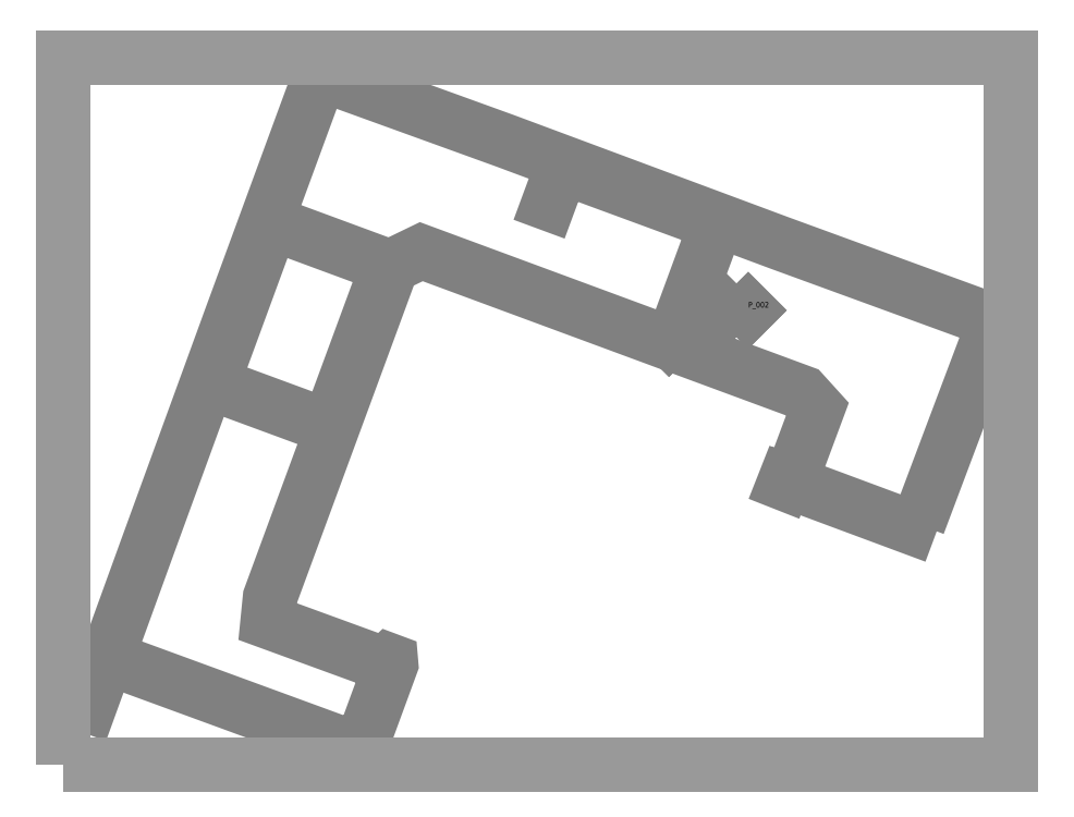
<metadata>
{"format":"dxf","ext":"dxf","renderer":"ezdxf+matplotlib","layout":"modelspace","background":"white","min_lineweight":24,"dpi":150}
</metadata>
<code>
0
SECTION
2
ENTITIES
0
POINT
8
Layer 0
10
0
20
0
30
0
39
0
210
0
220
0
230
1
50
360
0
TEXT
8
POINT-NAME
1
P_001
10
0
20
12.5
30
0
40
25
41
1
50
0
51
0
7
Standard
11
0
21
12.5
31
0
210
0
220
0
230
1
71
0
72
0
73
0
0
POINT
8
Layer 0
10
105.6
20
0
30
0
39
0
210
0
220
0
230
1
50
360
0
TEXT
8
POINT-NAME
1
P_002
10
105.6
20
12.5
30
0
40
25
41
1
50
0
51
0
7
Standard
11
105.6
21
12.5
31
0
210
0
220
0
230
1
71
0
72
0
73
0
0
POINT
8
Layer 0
10
-249.1
20
-126.1
30
0
39
0
210
0
220
0
230
1
50
360
0
TEXT
8
POINT-NAME
1
P_034
10
-249.1
20
-113.6
30
0
40
25
41
1
50
0
51
0
7
Standard
11
-249.1
21
-113.6
31
0
210
0
220
0
230
1
71
0
72
0
73
0
0
LWPOLYLINE
8
Layer 0
90
16
70
0
38
0
39
0
10
297.1
20
-760.1
40
0
41
0
42
0
10
415.9
20
-440.8
40
0
41
0
42
0
10
350.5
20
-368.6
40
0
41
0
42
0
10
-1358
20
262.7
40
0
41
0
42
0
10
-1489
20
199.4
40
0
41
0
42
0
10
-2035
20
-1285
40
0
41
0
42
0
10
-2046
20
-1393
40
0
41
0
42
0
10
-1520
20
-1585
40
0
41
0
42
0
10
-1512
20
-1585
40
0
41
0
42
0
10
-1507
20
-1570
40
0
41
0
42
0
10
-1503
20
-1566
40
0
41
0
42
0
10
-1494
20
-1569
40
0
41
0
42
0
10
-1493
20
-1585
40
0
41
0
42
0
10
-1626
20
-1947
40
0
41
0
42
0
10
-1657
20
-1960
40
0
41
0
42
0
10
-2716
20
-1572
40
0
41
0
42
0
210
0
220
0
230
1
0
LWPOLYLINE
8
Layer 0
90
11
70
0
38
0
39
0
10
-2884
20
-1886
40
0
41
0
42
0
10
-2577
20
-1040
40
0
41
0
42
0
10
-2208
20
-28.78
40
0
41
0
42
0
10
-1814
20
1046
40
0
41
0
42
0
10
-1803
20
1055
40
0
41
0
42
0
10
-983.5
20
759
40
0
41
0
42
0
10
246.8
20
301.2
40
0
41
0
42
0
10
1192
20
-43.64
40
0
41
0
42
0
10
1205
20
-59.78
40
0
41
0
42
0
10
1011
20
-575
40
0
41
0
42
0
10
866.4
20
-958.2
40
0
41
0
42
0
210
0
220
0
230
1
0
LINE
8
Layer 0
10
827
20
-968.6
30
0
11
282.6
21
-766.3
31
0
39
0
210
0
220
0
230
1
0
LINE
8
Layer 0
10
269.6
20
-764.1
30
0
11
265.3
21
-774.9
31
0
39
0
210
0
220
0
230
1
0
LWPOLYLINE
8
Layer 0
90
6
70
0
38
0
39
0
10
-219.5
20
-106.4
40
0
41
0
42
0
10
-53.87
20
343.2
40
0
41
0
42
0
10
-81.66
20
404
40
0
41
0
42
0
10
-692
20
628.4
40
0
41
0
42
0
10
-739.6
20
610
40
0
41
0
42
0
10
-830.7
20
363.2
40
0
41
0
42
0
210
0
220
0
230
1
0
LINE
8
Layer 0
10
-1761
20
-486.1
30
0
11
-1528
21
147.1
31
0
39
0
210
0
220
0
230
1
0
LINE
8
Layer 0
10
-1531
20
206.7
30
0
11
-2004
21
381
31
0
39
0
210
0
220
0
230
1
0
LINE
8
Layer 0
10
-2046
20
346
30
0
11
-2281
21
-296.2
31
0
39
0
210
0
220
0
230
1
0
LINE
8
Layer 0
10
-2273
20
-335.9
30
0
11
-1806
21
-507.8
31
0
39
0
210
0
220
0
230
1
0
LWPOLYLINE
8
Frames
90
4
70
1
38
0
39
0
10
-2959
20
-2035
40
0
41
0
42
0
10
1280
20
-2035
40
0
41
0
42
0
10
1280
20
1130
40
0
41
0
42
0
10
-2959
20
1130
40
0
41
0
42
0
210
0
220
0
230
1
0
TEXT
8
Frames
1
Horizontal Plane 1
10
-2959
20
1130
30
0
40
25
41
1
50
0
51
0
7
Standard
11
-2959
21
1130
31
0
210
0
220
0
230
1
71
0
72
0
73
0
0
VIEWPORT
8
0
10
0
20
0
30
0
40
297
41
210
68
1
69
1
12
50
22
100
13
0
23
0
14
10
24
10
15
10
25
10
16
0
26
0
36
1
17
0
27
0
37
0
42
50
43
0
44
0
45
250
50
0
51
0
72
1000
90
819232
110
0
120
0
130
0
111
1
121
0
131
0
112
0
122
1
132
0
0
ENDSEC
0
EOF

</code>
